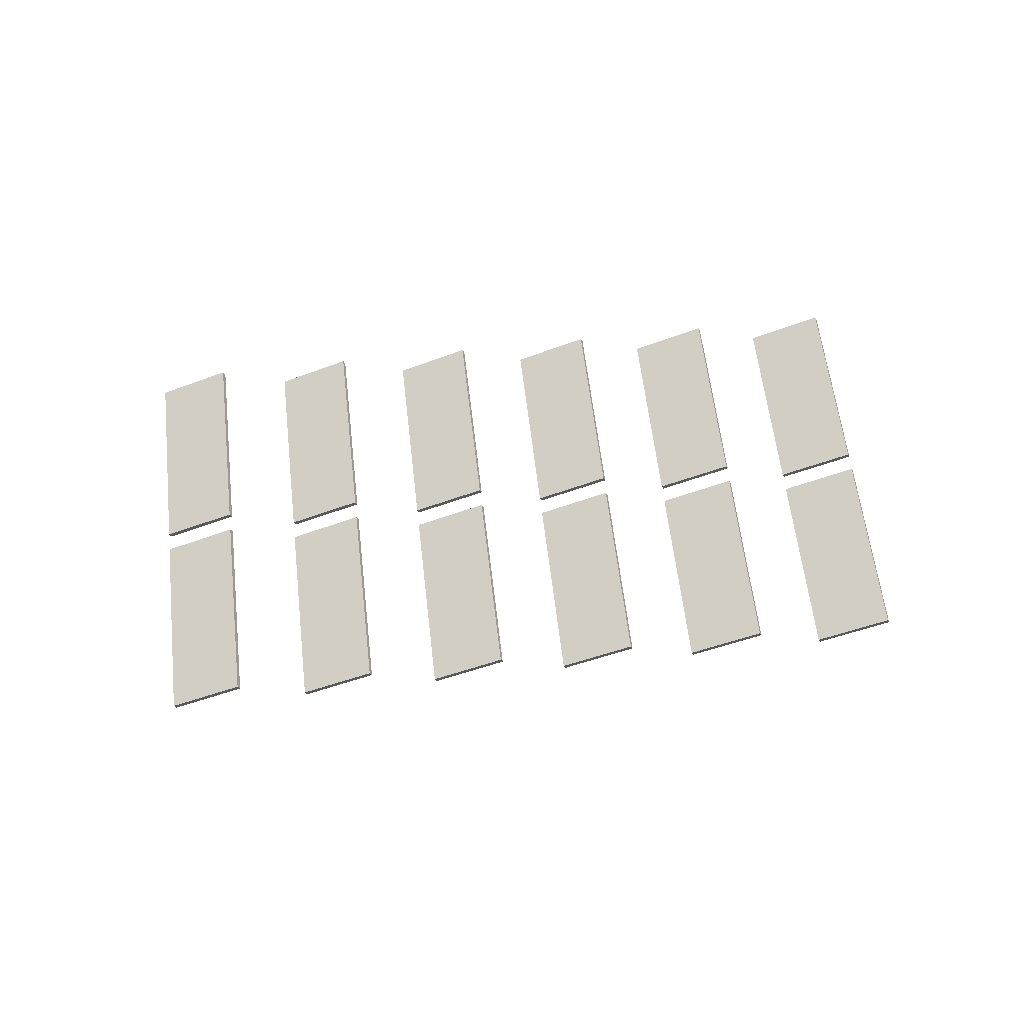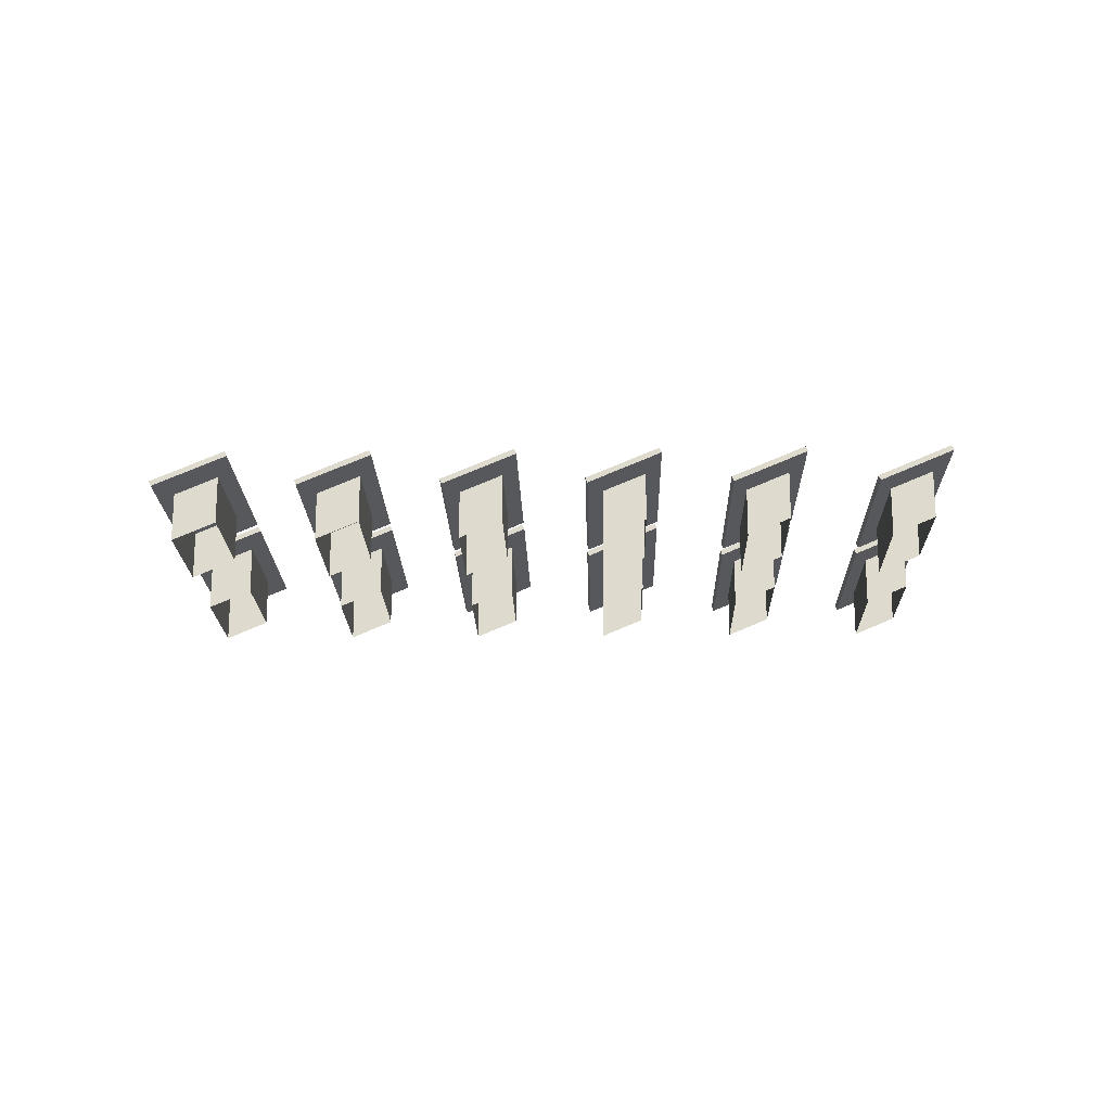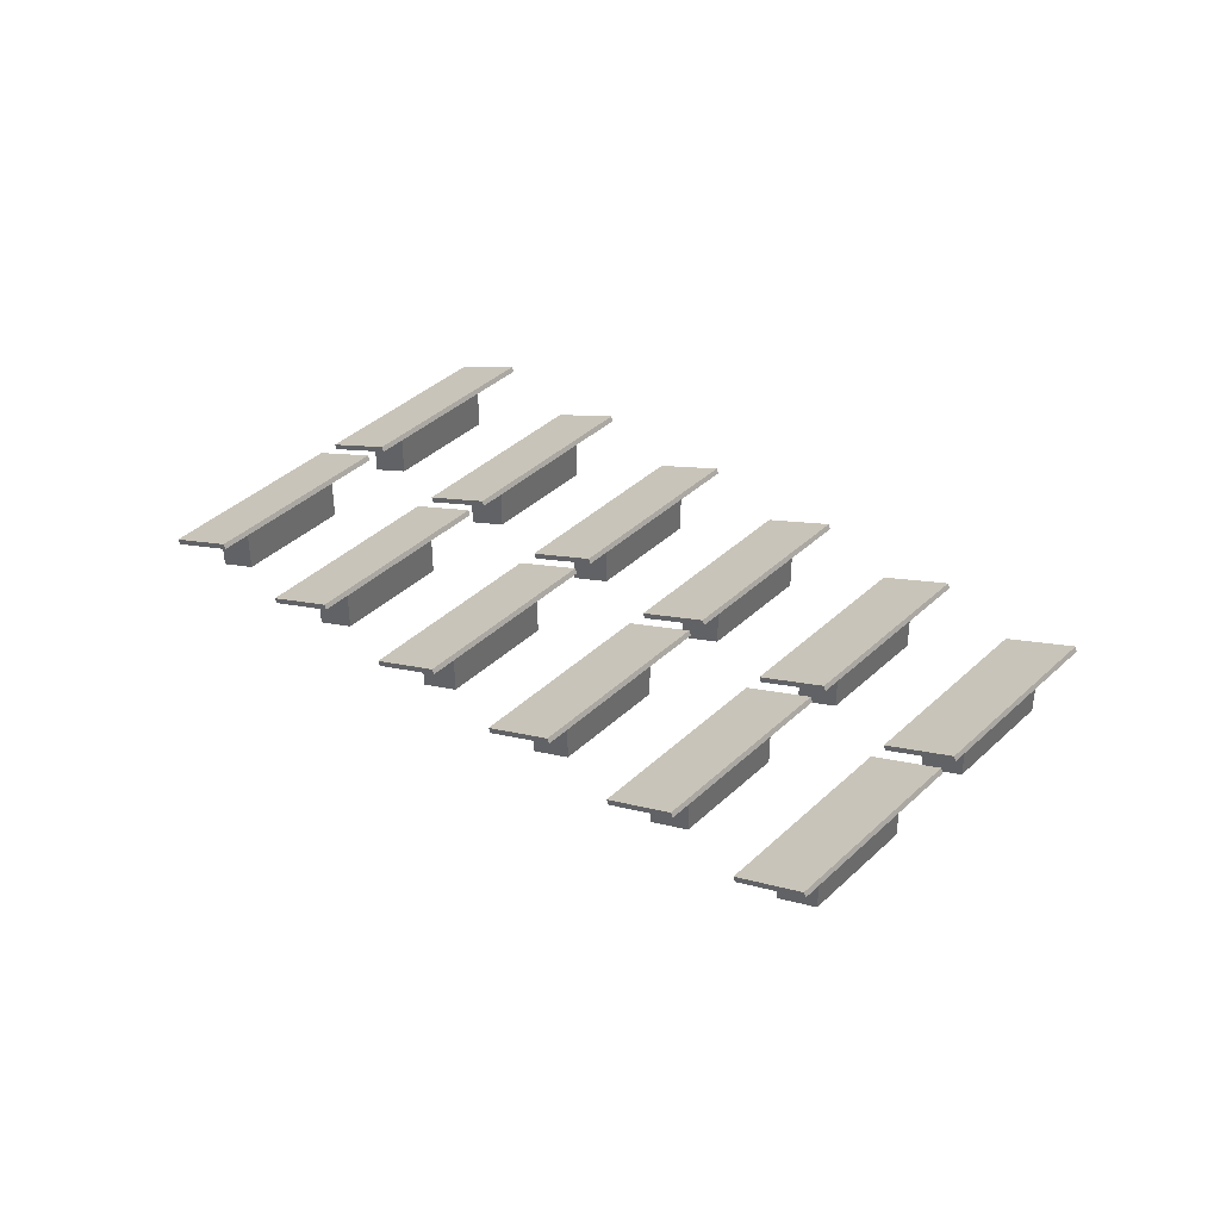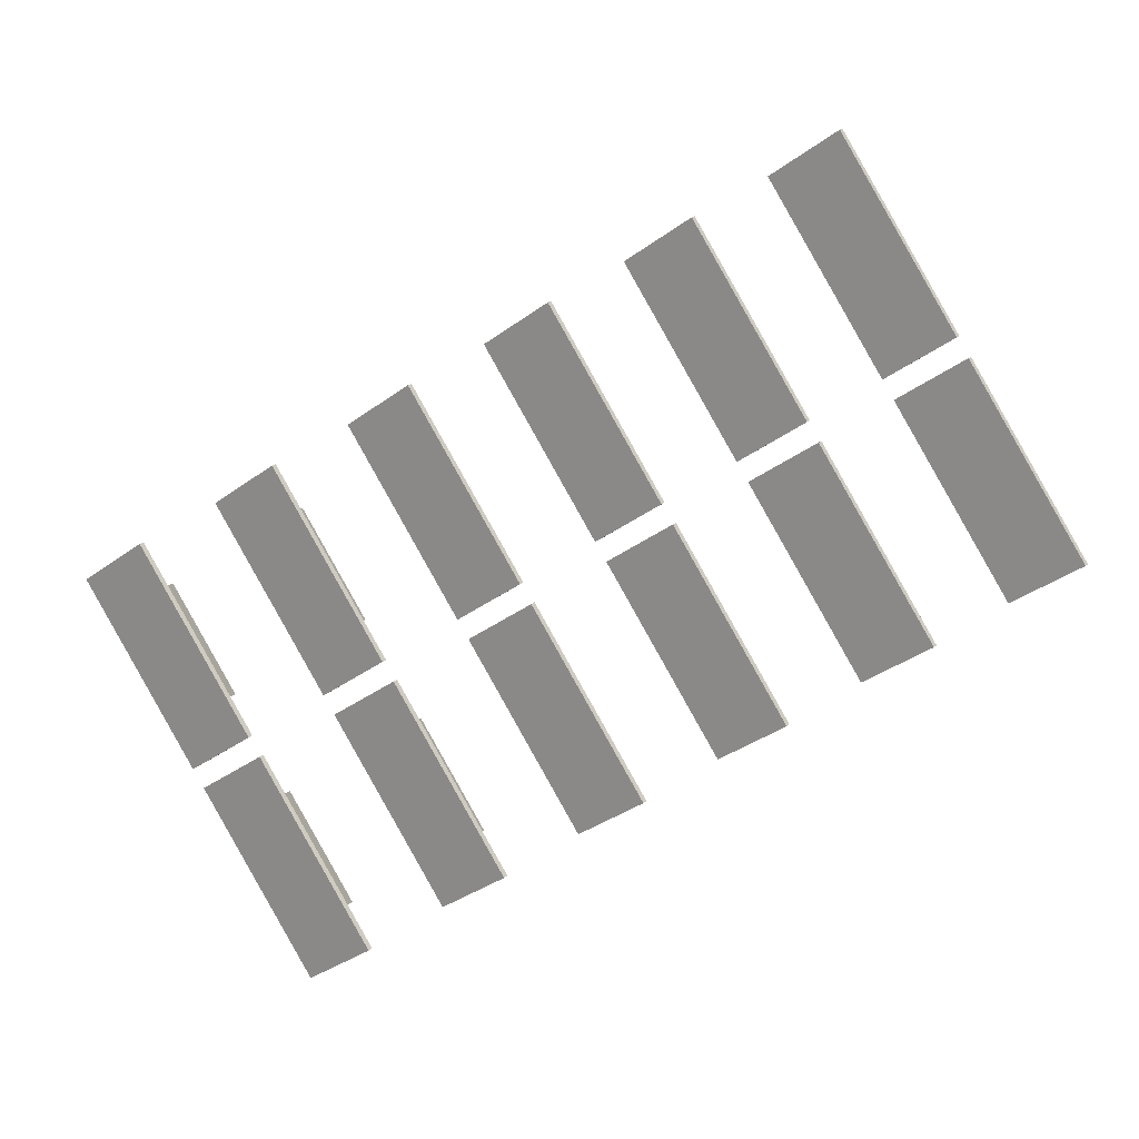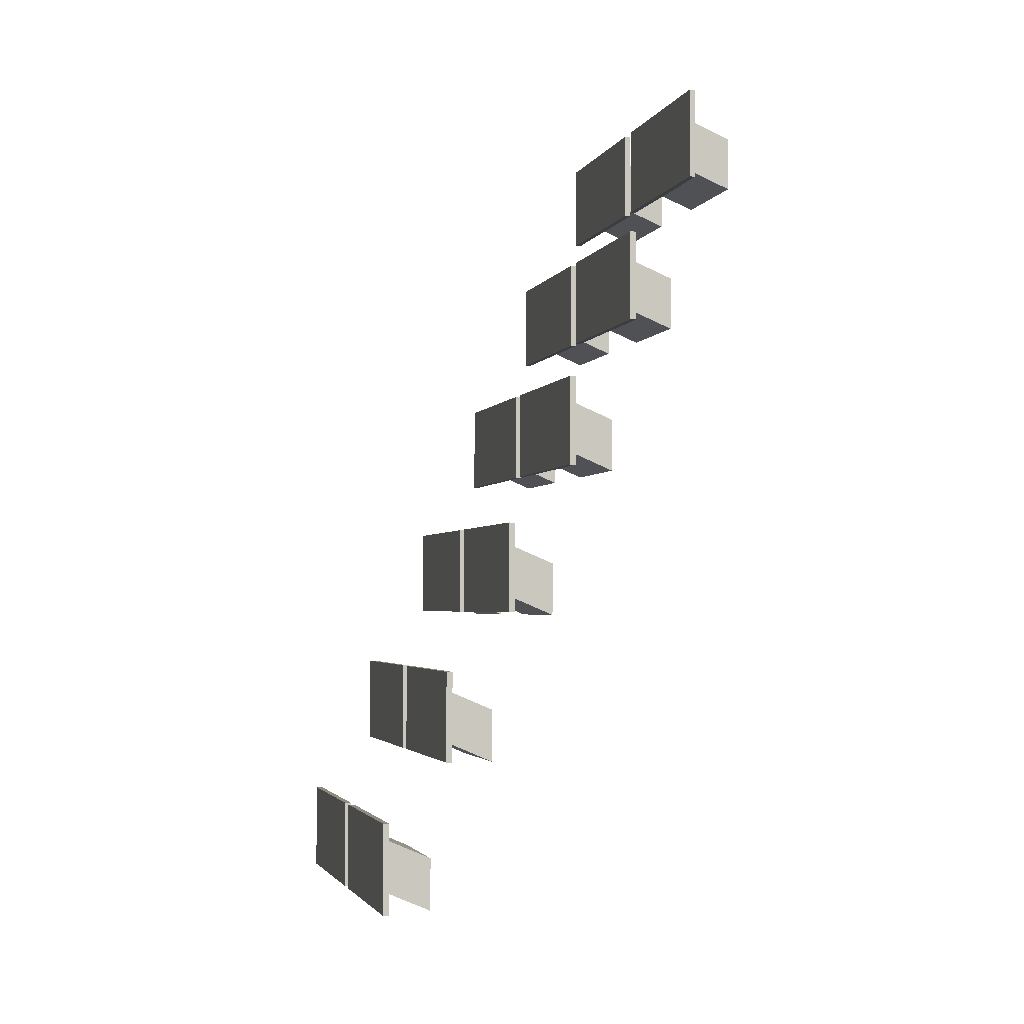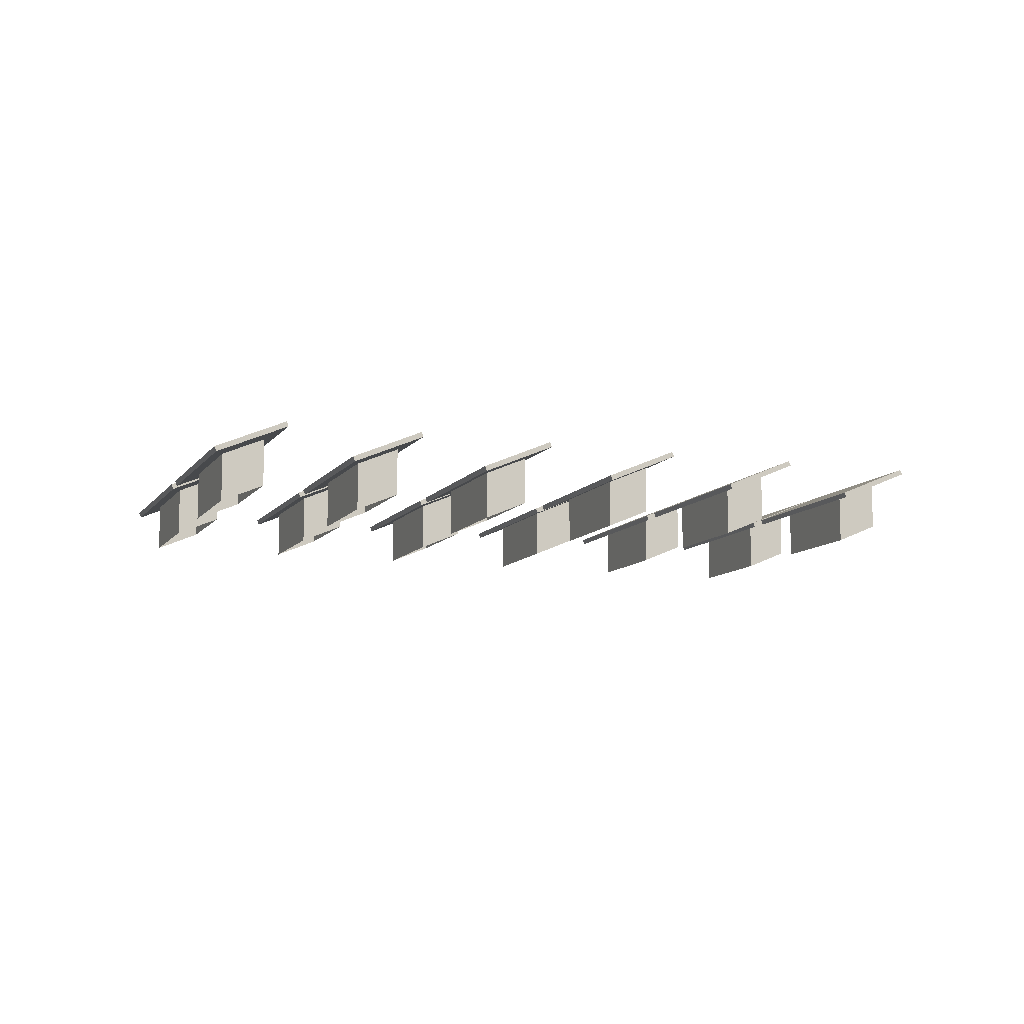
<metadata>
{"format":"obj","ext":"obj","renderer":"f3d","projection":"perspective","resolution":1024,"background":"white","views":[{"elev":59.1,"azim":-156.5,"up":"+Y"},{"elev":-19.2,"azim":-148.7,"up":"+Y"},{"elev":39.4,"azim":-109.0,"up":"+Y"},{"elev":6.2,"azim":-169.0,"up":"+Z"},{"elev":-64.9,"azim":-116.2,"up":"+Z"},{"elev":-9.9,"azim":-170.8,"up":"+Y"}]}
</metadata>
<code>
o SolarPanels
v 10 0.9682 -0.3899
v 9.964 0.8574 -0.3664
v 8.543 1.553 0.4538
v 7.075 1.409 -2.768
v 8.378 1.409 -0.5112
v 8.378 0.3259 -0.5112
v 6.322 1.553 -3.394
v 7.743 0.8574 -4.214
v 7.784 0.9682 -4.237
v 6.363 1.664 -3.417
v 8.584 1.664 0.4303
v 9.211 1.001 -0.9923
v 7.908 1.001 -3.249
v 9.211 -0.08201 -0.9923
v 7.075 0.3259 -2.768
v 7.908 -0.08201 -3.249
v 7.561 0.9682 -4.622
v 7.521 0.8574 -4.599
v 6.1 1.553 -3.778
v 4.632 1.409 -7
v 5.935 1.409 -4.743
v 5.935 0.3259 -4.743
v 3.879 1.553 -7.626
v 5.299 0.8574 -8.446
v 5.34 0.9682 -8.47
v 3.919 1.664 -7.649
v 5.465 1.001 -7.481
v 6.768 1.001 -5.224
v 6.768 -0.08201 -5.224
v 4.632 0.3259 -7
v 5.465 -0.08201 -7.481
v 7.228 0.9682 1.213
v 7.187 0.8574 1.237
v 5.767 1.553 2.057
v 4.298 1.409 -1.165
v 5.601 1.409 1.092
v 5.601 0.3259 1.092
v 3.545 1.553 -1.79
v 4.966 0.8574 -2.611
v 5.007 0.9682 -2.634
v 3.586 1.664 -1.814
v 6.435 1.001 0.6109
v 5.132 1.001 -1.646
v 6.435 -0.08201 0.6109
v 4.298 0.3259 -1.165
v 5.132 -0.08201 -1.646
v 4.785 0.9682 -3.019
v 4.744 0.8574 -2.995
v 3.323 1.553 -2.175
v 1.855 1.409 -5.397
v 3.158 1.409 -3.14
v 3.158 0.3259 -3.14
v 1.102 1.553 -6.023
v 2.523 0.8574 -6.843
v 2.563 0.9682 -6.866
v 1.143 1.664 -6.046
v 2.688 1.001 -5.878
v 3.991 1.001 -3.621
v 3.991 -0.08201 -3.621
v 1.855 0.3259 -5.397
v 2.688 -0.08201 -5.878
v 4.451 0.9682 2.816
v 4.411 0.8574 2.84
v 2.99 1.553 3.66
v 1.522 1.409 0.4385
v 2.825 1.409 2.695
v 2.825 0.3259 2.695
v 0.7687 1.553 -0.1873
v 2.189 0.8574 -1.008
v 2.23 0.9682 -1.031
v 3.031 1.664 3.637
v 0.8094 1.664 -0.2108
v 3.658 1.001 2.214
v 2.355 1.001 -0.04258
v 3.658 -0.08201 2.214
v 1.522 0.3259 0.4385
v 2.355 -0.08201 -0.04258
v 2.008 0.9682 -1.416
v 1.967 0.8574 -1.392
v 0.5466 1.553 -0.5721
v -0.9218 1.409 -3.794
v 0.3811 1.409 -1.537
v 0.3811 0.3259 -1.537
v -1.675 1.553 -4.419
v -0.254 0.8574 -5.24
v -0.2133 0.9682 -5.263
v -1.634 1.664 -4.443
v 0.5873 1.664 -0.5956
v -0.08848 1.001 -4.275
v 1.214 1.001 -2.018
v 1.214 -0.08201 -2.018
v -0.9218 0.3259 -3.794
v -0.08848 -0.08201 -4.275
v 1.675 0.9682 4.419
v 1.634 0.8574 4.443
v 0.2133 1.553 5.263
v -1.255 1.409 2.042
v 0.04779 1.409 4.298
v 0.04779 0.3259 4.298
v -2.008 1.553 1.416
v -0.5873 0.8574 0.5956
v -0.5466 0.9682 0.5721
v -1.967 1.664 1.392
v -0.4218 1.001 1.561
v 0.8811 1.001 3.817
v 0.8811 -0.08201 3.817
v -1.255 0.3259 2.042
v -0.4218 -0.08201 1.561
v -0.7687 0.9682 0.1873
v -0.8094 0.8574 0.2108
v -2.23 1.553 1.031
v -3.698 1.409 -2.191
v -2.396 1.409 0.06608
v -2.396 0.3259 0.06608
v -4.451 1.553 -2.816
v -3.031 0.8574 -3.637
v -2.99 0.9682 -3.66
v -4.411 1.664 -2.84
v -2.865 1.001 -2.672
v -1.562 1.001 -0.415
v -1.562 -0.08201 -0.415
v -3.698 0.3259 -2.191
v -2.865 -0.08201 -2.672
v -1.102 0.9682 6.023
v -1.143 0.8574 6.046
v -2.563 1.553 6.866
v -4.032 1.409 3.645
v -2.729 1.409 5.901
v -2.729 0.3259 5.901
v -4.785 1.553 3.019
v -3.364 0.8574 2.199
v -3.323 0.9682 2.175
v -4.744 1.664 2.995
v -2.523 1.664 6.843
v -1.896 1.001 5.42
v -3.198 1.001 3.164
v -1.896 -0.08201 5.42
v -4.032 0.3259 3.645
v -3.198 -0.08201 3.164
v -3.545 0.9682 1.79
v -3.586 0.8574 1.814
v -5.007 1.553 2.634
v -6.475 1.409 -0.5874
v -5.172 1.409 1.669
v -5.172 0.3259 1.669
v -7.228 1.553 -1.213
v -5.807 0.8574 -2.033
v -5.767 0.9682 -2.057
v -7.187 1.664 -1.237
v -5.642 1.001 -1.068
v -4.339 1.001 1.188
v -4.339 -0.08201 1.188
v -6.475 0.3259 -0.5874
v -5.642 -0.08201 -1.068
v -3.879 0.9682 7.626
v -3.919 0.8574 7.649
v -5.34 1.553 8.47
v -6.808 1.409 5.248
v -5.506 1.409 7.505
v -5.506 0.3259 7.505
v -7.561 1.553 4.622
v -6.141 0.8574 3.802
v -6.1 0.9682 3.778
v -7.521 1.664 4.599
v -5.975 1.001 4.767
v -4.672 1.001 7.023
v -4.672 -0.08201 7.023
v -6.808 0.3259 5.248
v -5.975 -0.08201 4.767
v -6.322 0.9682 3.394
v -6.363 0.8574 3.417
v -7.784 1.553 4.237
v -9.252 1.409 1.016
v -7.949 1.409 3.272
v -7.949 0.3259 3.272
v -10 1.553 0.3899
v -8.584 0.8574 -0.4303
v -8.543 0.9682 -0.4538
v -9.964 1.664 0.3664
v -7.116 1.001 2.791
v -8.419 1.001 0.5347
v -7.116 -0.08201 2.791
v -9.252 0.3259 1.016
v -8.419 -0.08201 0.5347
v 6.141 1.664 -3.802
v 5.807 1.664 2.033
v 3.364 1.664 -2.199
v 0.254 1.664 5.24
v -2.189 1.664 1.008
v -4.966 1.664 2.611
v -5.299 1.664 8.446
v -7.743 1.664 4.214
f 1 3 2
f 4 6 5
f 7 9 8
f 10 1 9
f 8 1 2
f 7 11 10
f 5 2 3
f 12 8 2
f 5 7 4
f 4 8 13
f 12 6 14
f 13 15 4
f 12 16 13
f 17 19 18
f 20 22 21
f 23 25 24
f 26 17 25
f 18 25 17
f 19 26 23
f 21 18 19
f 27 18 28
f 20 19 23
f 20 24 27
f 28 22 29
f 27 30 20
f 28 31 27
f 32 34 33
f 35 37 36
f 38 40 39
f 41 32 40
f 39 32 33
f 34 41 38
f 42 34 36
f 43 33 42
f 35 34 38
f 35 39 43
f 42 37 44
f 43 45 35
f 42 46 43
f 47 49 48
f 50 52 51
f 53 55 54
f 56 47 55
f 48 55 47
f 49 56 53
f 51 48 49
f 57 48 58
f 50 49 53
f 50 54 57
f 58 52 59
f 57 60 50
f 58 61 57
f 62 64 63
f 65 67 66
f 68 70 69
f 70 71 62
f 69 62 63
f 68 71 72
f 66 63 64
f 73 69 63
f 66 68 65
f 65 69 74
f 73 67 75
f 74 76 65
f 73 77 74
f 78 80 79
f 81 83 82
f 84 86 85
f 87 78 86
f 85 78 79
f 84 88 87
f 82 79 80
f 89 79 90
f 82 84 81
f 81 85 89
f 90 83 91
f 89 92 81
f 90 93 89
f 94 96 95
f 97 99 98
f 100 102 101
f 103 94 102
f 101 94 95
f 96 103 100
f 98 95 96
f 104 95 105
f 98 100 97
f 97 101 104
f 105 99 106
f 104 107 97
f 105 108 104
f 109 111 110
f 112 114 113
f 115 117 116
f 118 109 117
f 116 109 110
f 111 118 115
f 113 110 111
f 119 110 120
f 112 111 115
f 112 116 119
f 120 114 121
f 119 122 112
f 120 123 119
f 124 126 125
f 127 129 128
f 130 132 131
f 133 124 132
f 131 124 125
f 130 134 133
f 128 125 126
f 135 131 125
f 128 130 127
f 127 131 136
f 135 129 137
f 136 138 127
f 135 139 136
f 140 142 141
f 143 145 144
f 146 148 147
f 149 140 148
f 147 140 141
f 142 149 146
f 144 141 142
f 150 141 151
f 143 142 146
f 143 147 150
f 151 145 152
f 150 153 143
f 151 154 150
f 155 157 156
f 158 160 159
f 161 163 162
f 164 155 163
f 156 163 155
f 157 164 161
f 159 156 157
f 165 156 166
f 159 161 158
f 158 162 165
f 166 160 167
f 165 168 158
f 166 169 165
f 170 172 171
f 173 175 174
f 176 178 177
f 179 170 178
f 177 170 171
f 172 179 176
f 174 171 172
f 180 177 171
f 174 176 173
f 173 177 181
f 180 175 182
f 181 183 173
f 180 184 181
f 1 11 3
f 4 15 6
f 7 10 9
f 10 11 1
f 8 9 1
f 7 3 11
f 5 12 2
f 12 13 8
f 5 3 7
f 4 7 8
f 12 5 6
f 13 16 15
f 12 14 16
f 17 185 19
f 20 30 22
f 23 26 25
f 26 185 17
f 18 24 25
f 19 185 26
f 21 28 18
f 27 24 18
f 20 21 19
f 20 23 24
f 28 21 22
f 27 31 30
f 28 29 31
f 32 186 34
f 35 45 37
f 38 41 40
f 41 186 32
f 39 40 32
f 34 186 41
f 42 33 34
f 43 39 33
f 35 36 34
f 35 38 39
f 42 36 37
f 43 46 45
f 42 44 46
f 47 187 49
f 50 60 52
f 53 56 55
f 56 187 47
f 48 54 55
f 49 187 56
f 51 58 48
f 57 54 48
f 50 51 49
f 50 53 54
f 58 51 52
f 57 61 60
f 58 59 61
f 62 71 64
f 65 76 67
f 68 72 70
f 70 72 71
f 69 70 62
f 68 64 71
f 66 73 63
f 73 74 69
f 66 64 68
f 65 68 69
f 73 66 67
f 74 77 76
f 73 75 77
f 78 88 80
f 81 92 83
f 84 87 86
f 87 88 78
f 85 86 78
f 84 80 88
f 82 90 79
f 89 85 79
f 82 80 84
f 81 84 85
f 90 82 83
f 89 93 92
f 90 91 93
f 94 188 96
f 97 107 99
f 100 103 102
f 103 188 94
f 101 102 94
f 96 188 103
f 98 105 95
f 104 101 95
f 98 96 100
f 97 100 101
f 105 98 99
f 104 108 107
f 105 106 108
f 109 189 111
f 112 122 114
f 115 118 117
f 118 189 109
f 116 117 109
f 111 189 118
f 113 120 110
f 119 116 110
f 112 113 111
f 112 115 116
f 120 113 114
f 119 123 122
f 120 121 123
f 124 134 126
f 127 138 129
f 130 133 132
f 133 134 124
f 131 132 124
f 130 126 134
f 128 135 125
f 135 136 131
f 128 126 130
f 127 130 131
f 135 128 129
f 136 139 138
f 135 137 139
f 140 190 142
f 143 153 145
f 146 149 148
f 149 190 140
f 147 148 140
f 142 190 149
f 144 151 141
f 150 147 141
f 143 144 142
f 143 146 147
f 151 144 145
f 150 154 153
f 151 152 154
f 155 191 157
f 158 168 160
f 161 164 163
f 164 191 155
f 156 162 163
f 157 191 164
f 159 166 156
f 165 162 156
f 159 157 161
f 158 161 162
f 166 159 160
f 165 169 168
f 166 167 169
f 170 192 172
f 173 183 175
f 176 179 178
f 179 192 170
f 177 178 170
f 172 192 179
f 174 180 171
f 180 181 177
f 174 172 176
f 173 176 177
f 180 174 175
f 181 184 183
f 180 182 184

</code>
